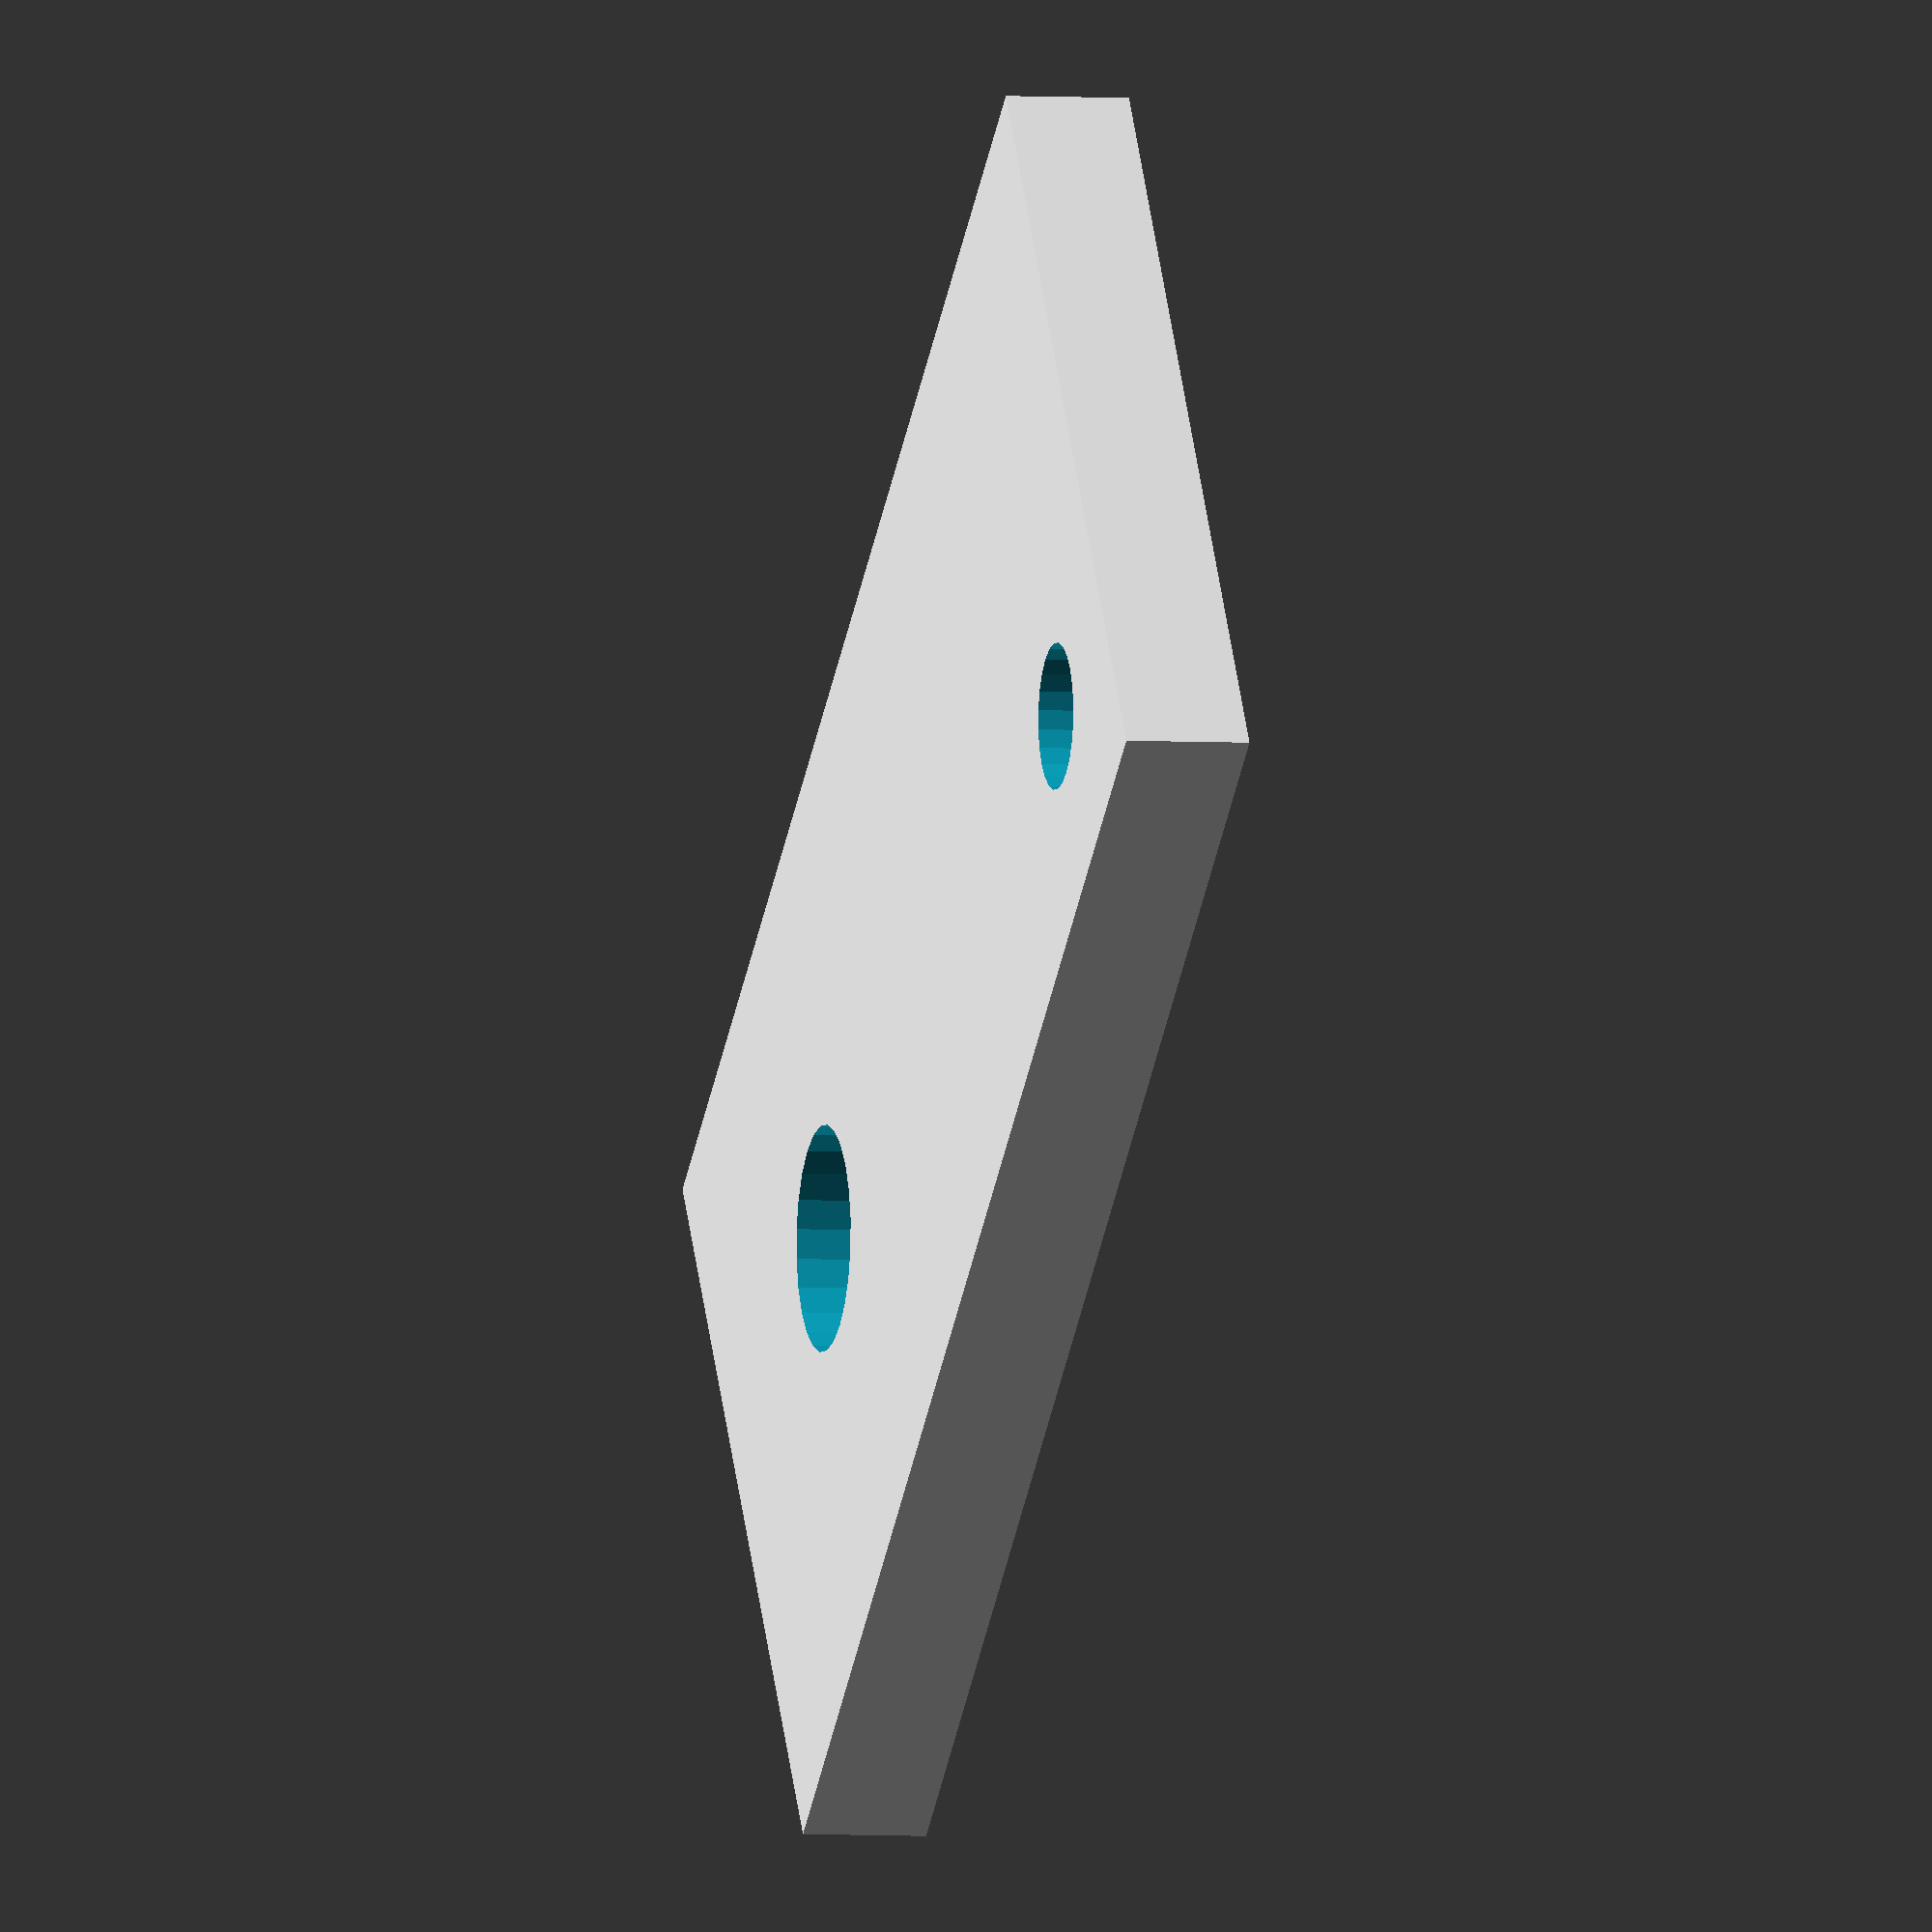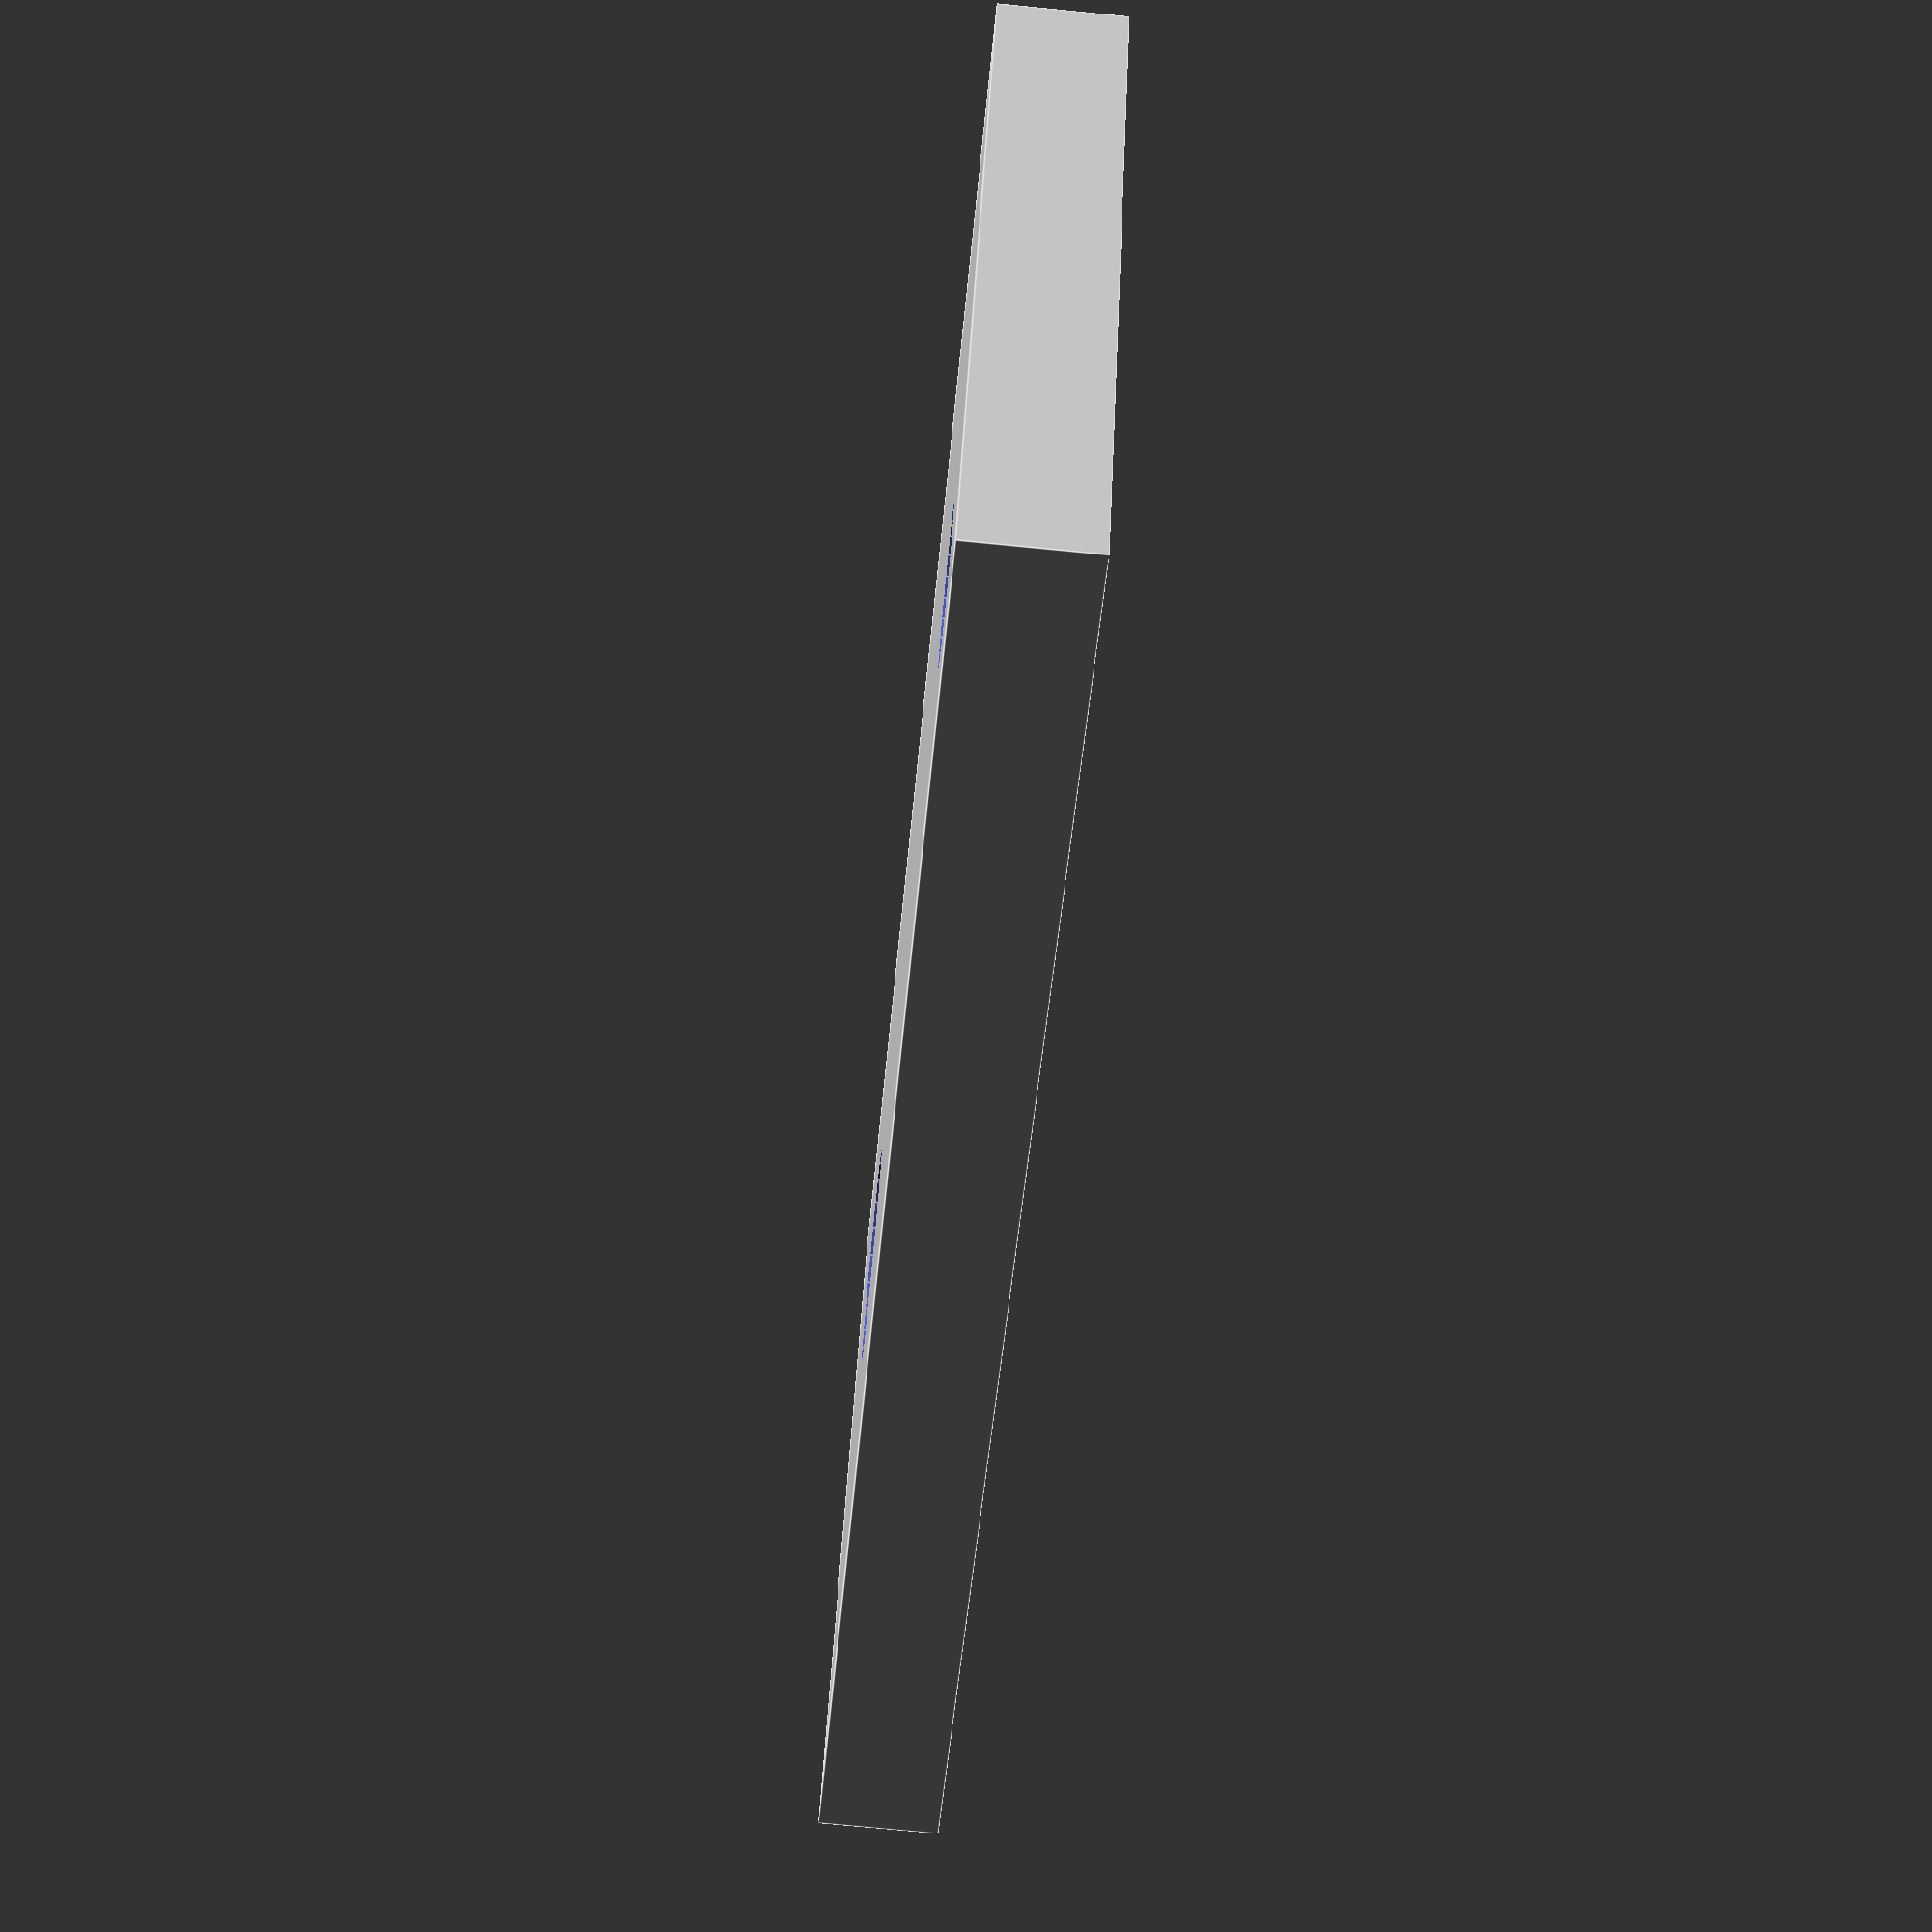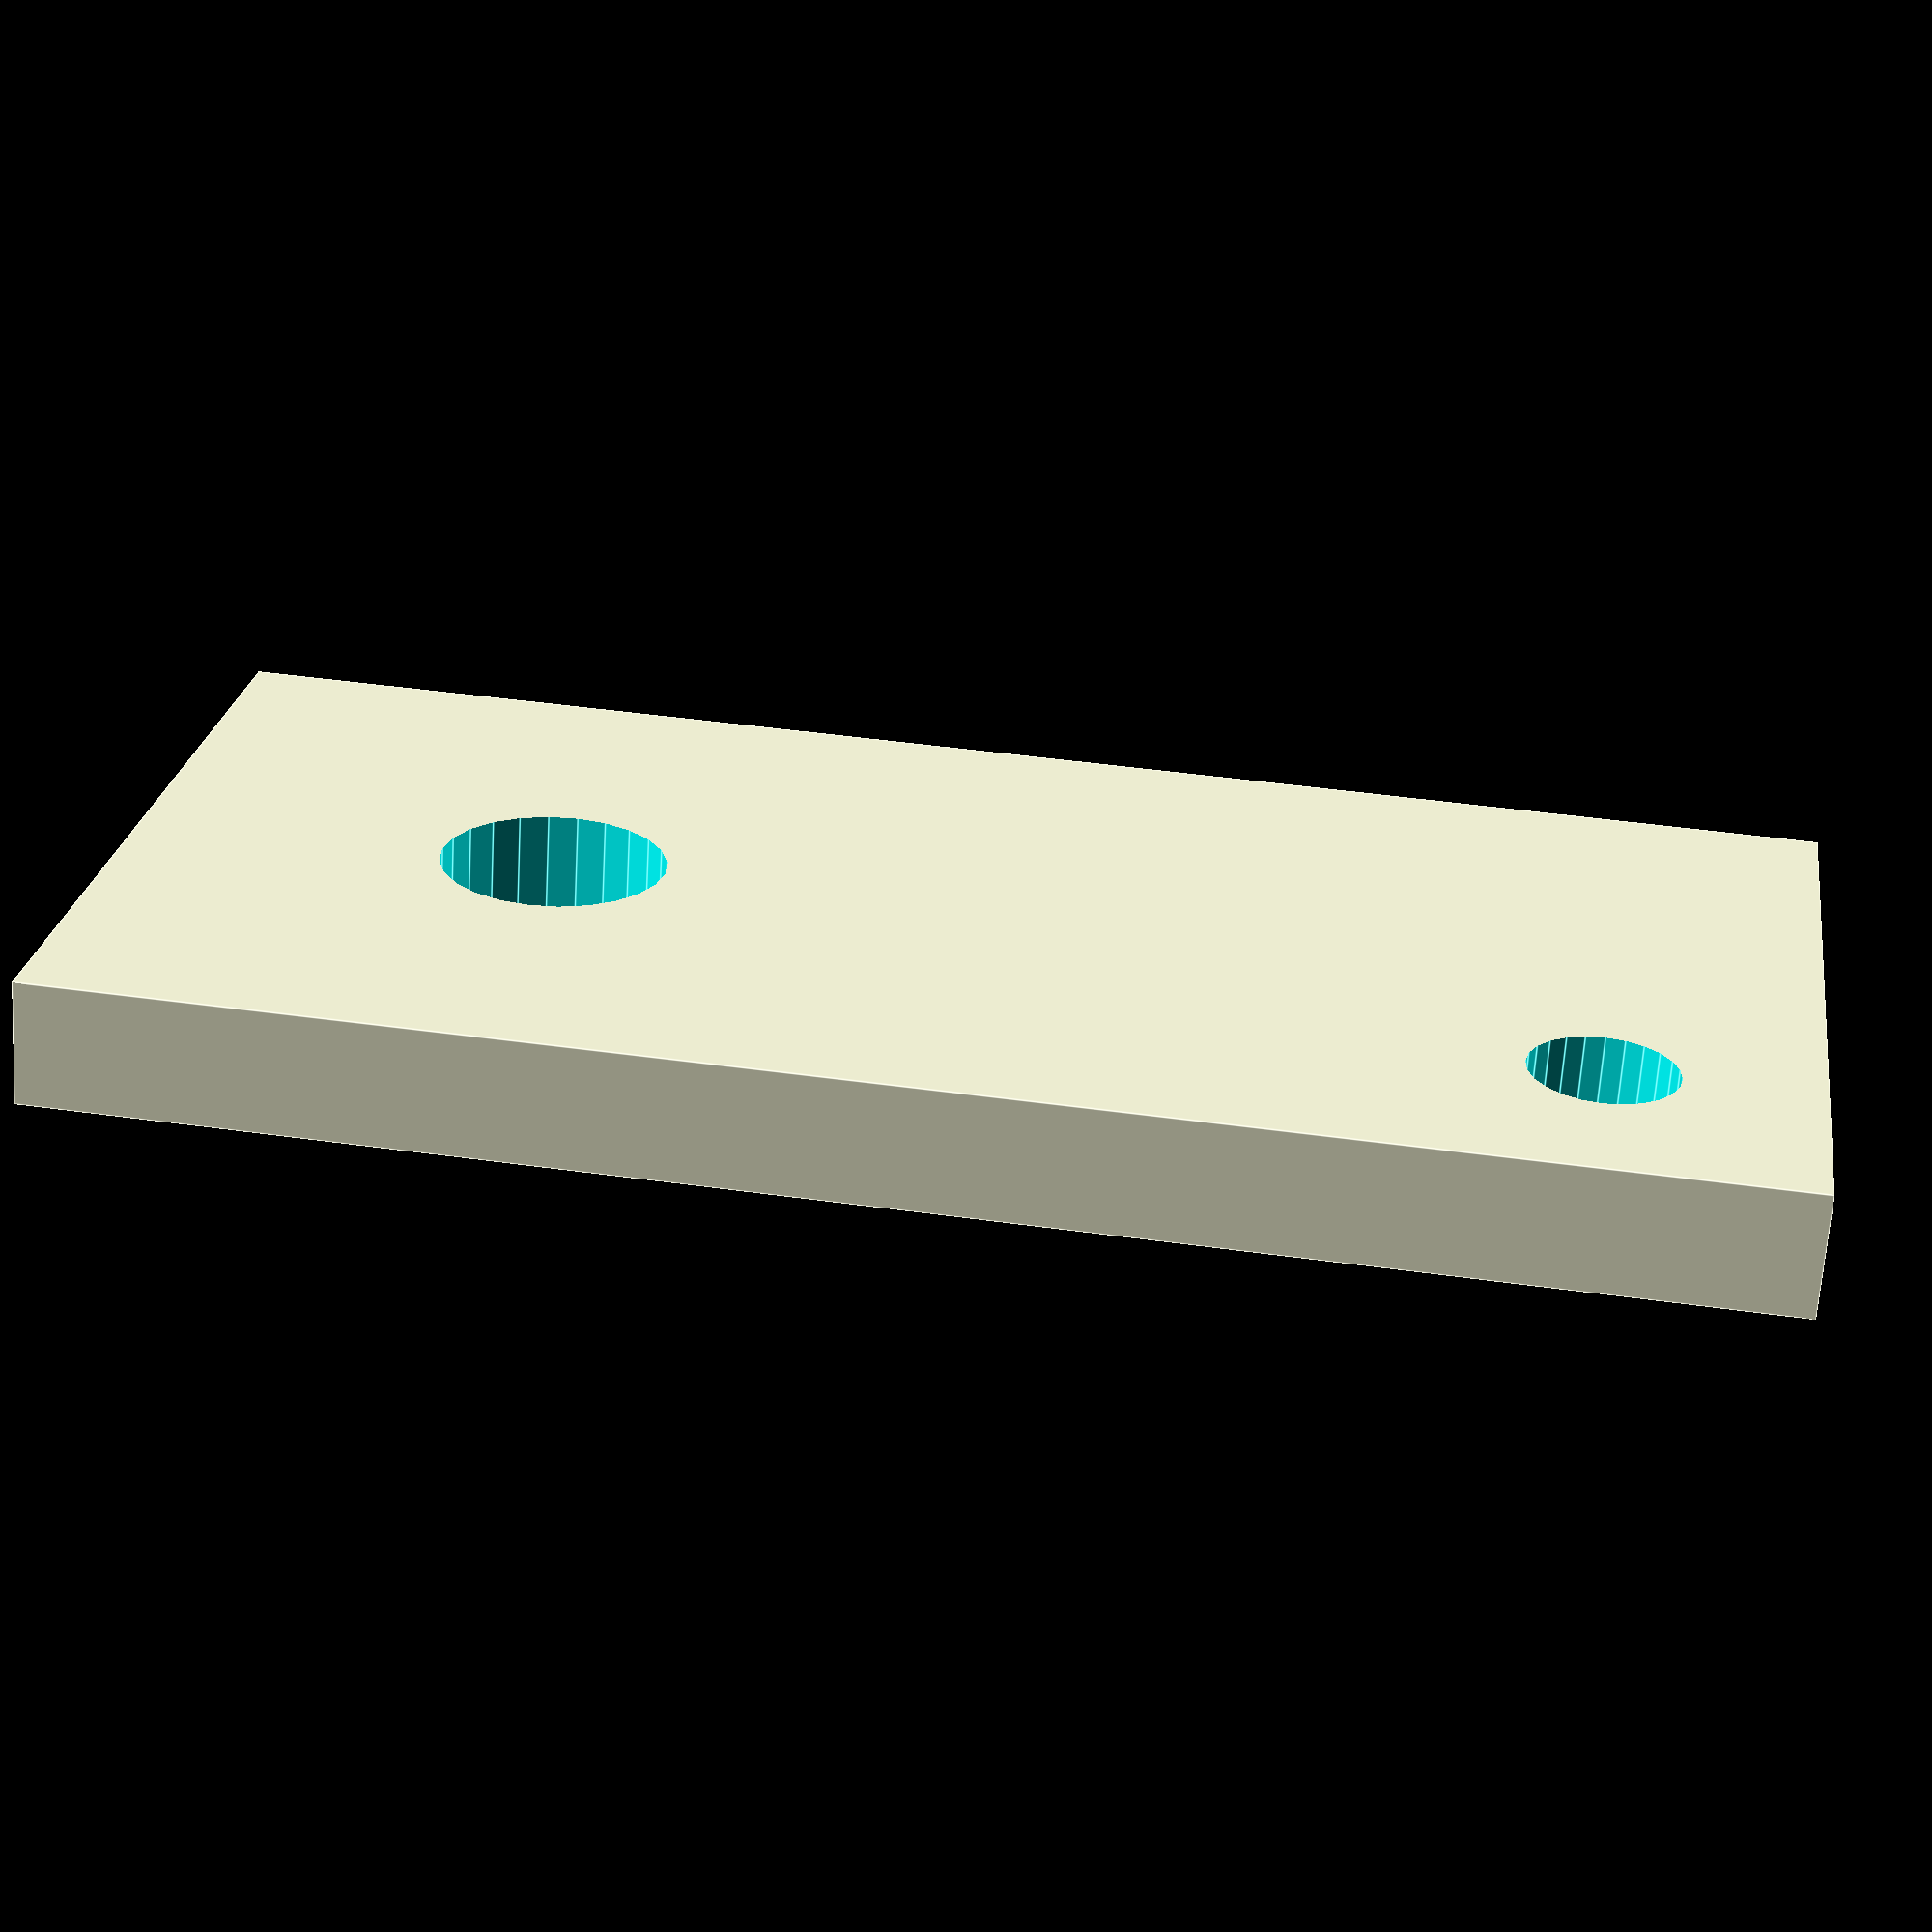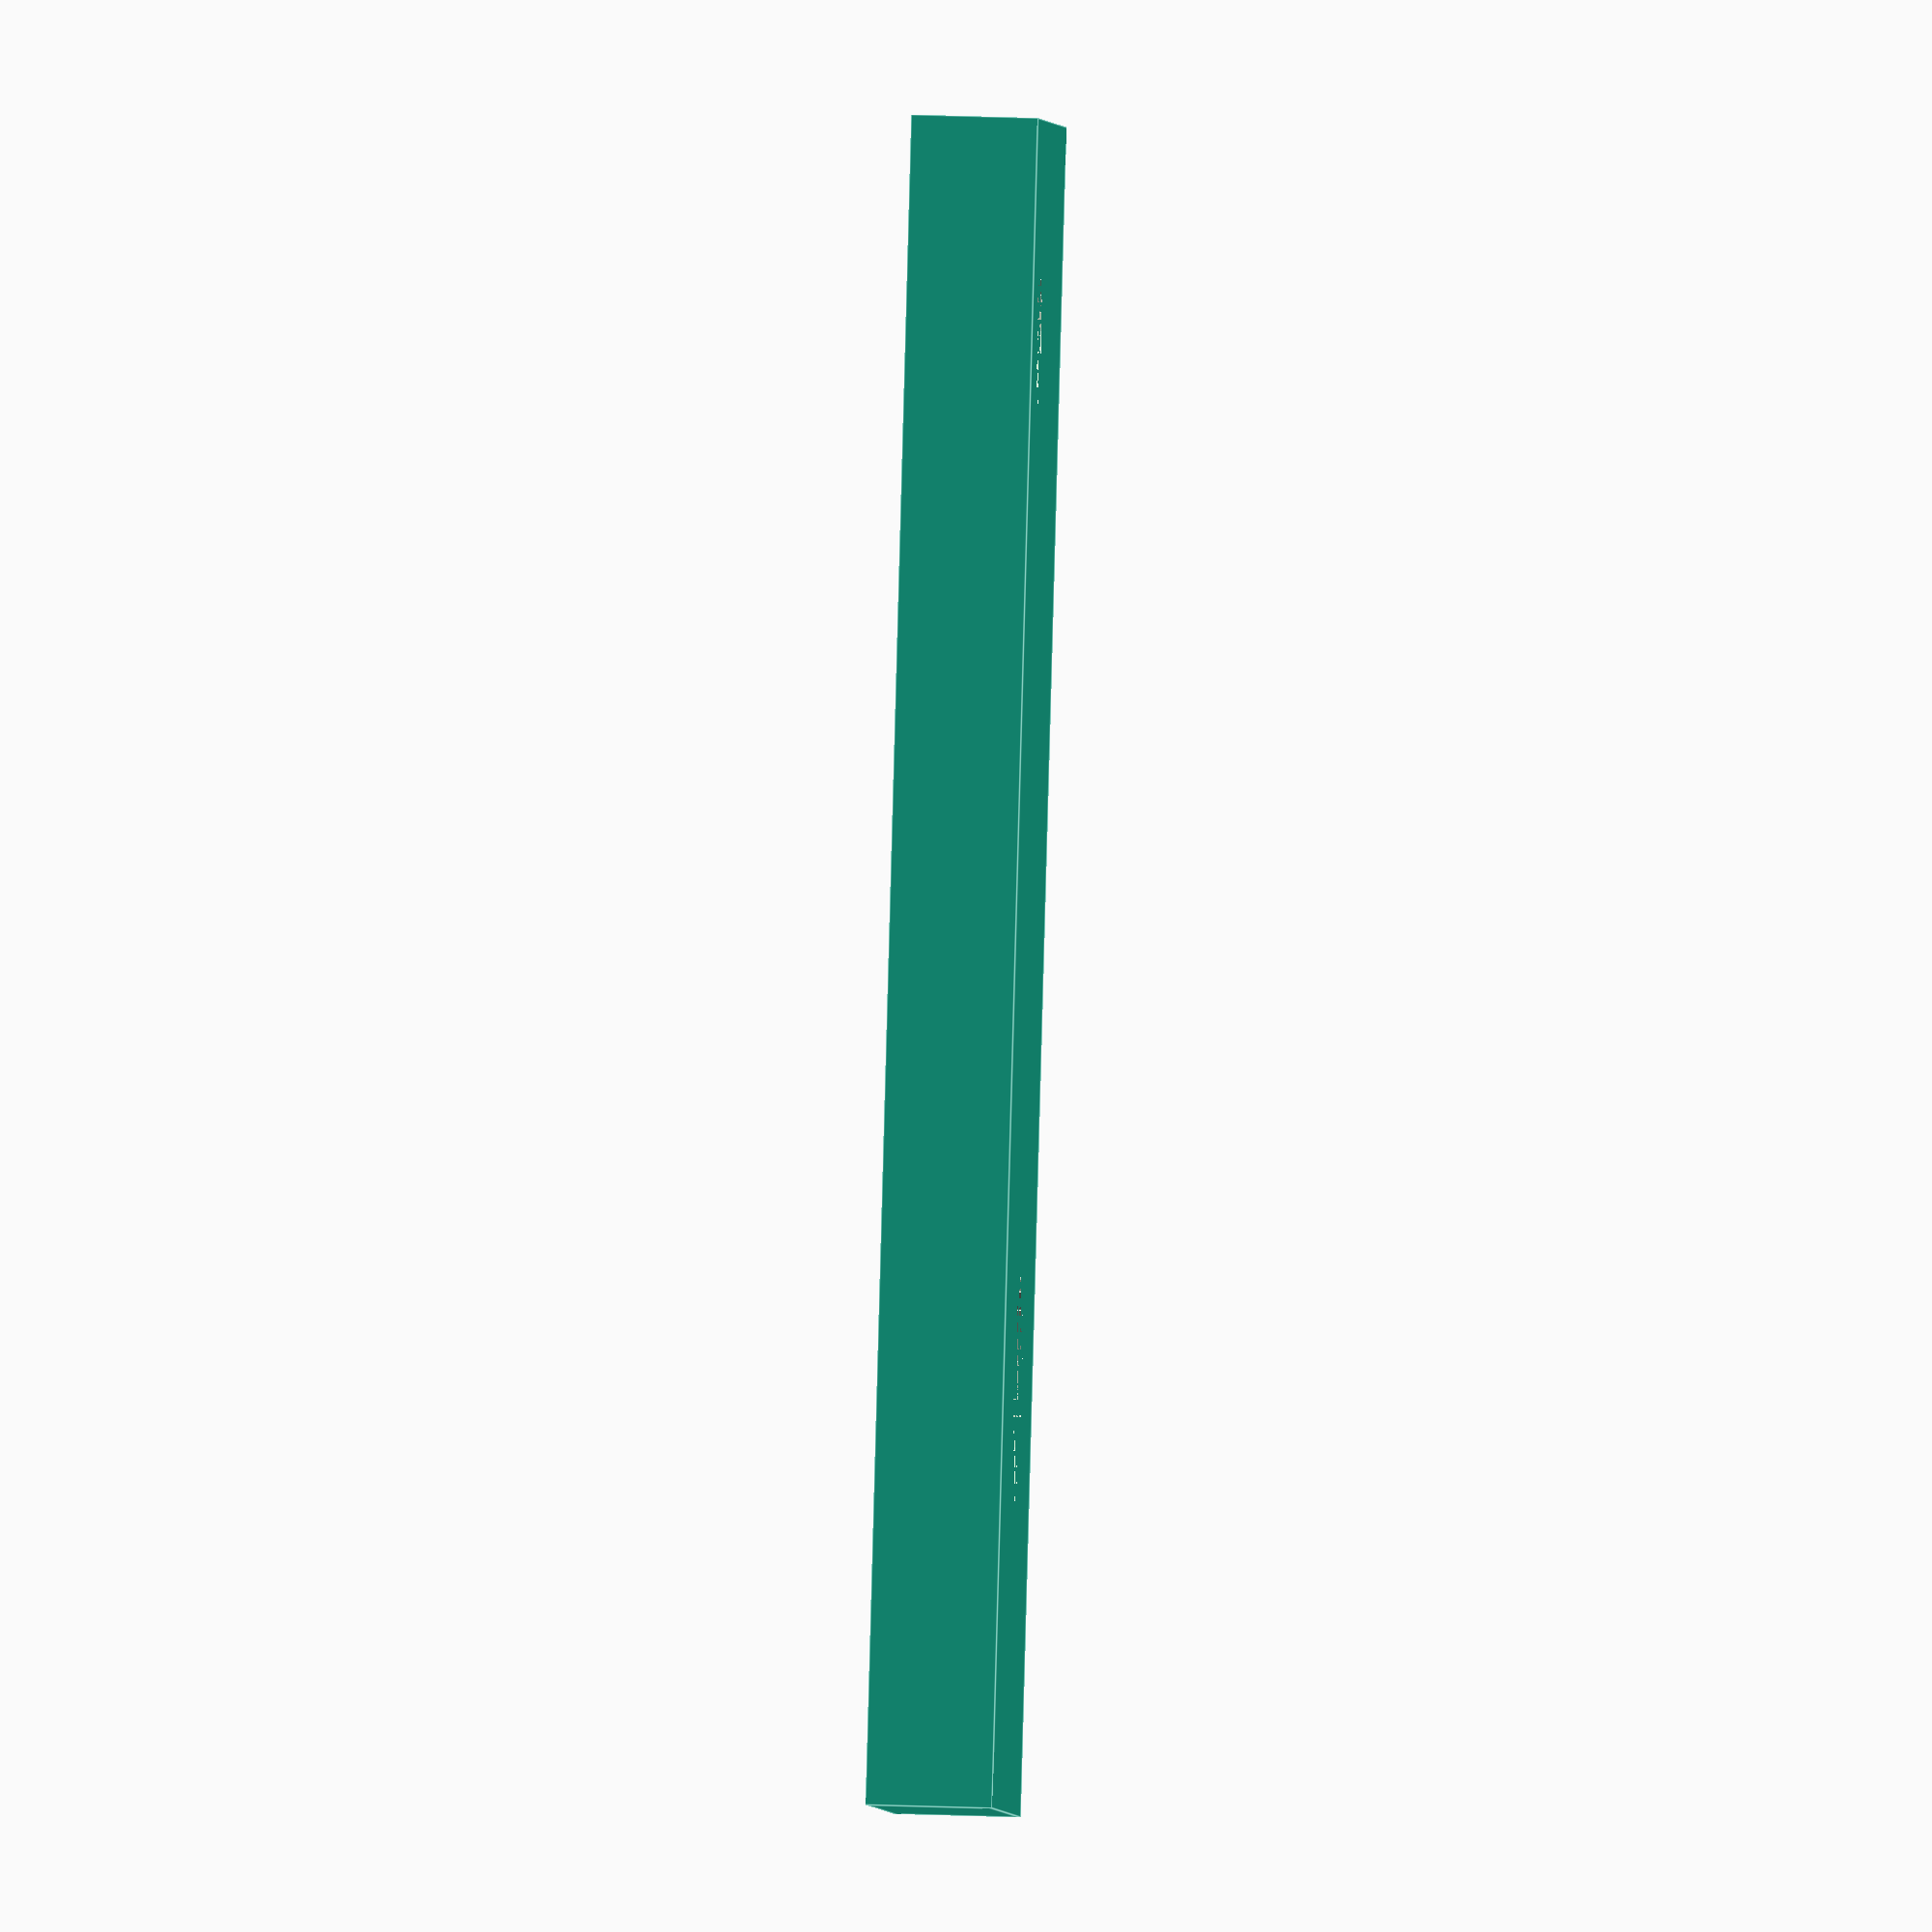
<openscad>

difference()
{
    union()
    {
        cube([40,20,3]);
    }
    union()
    {
        translate([10,10,0])
            cylinder(d=5.4,h=5,$fn=24);
        translate([35,5,0])
            cylinder(d=3.5,h=5,$fn=24);
    }
}
</openscad>
<views>
elev=183.7 azim=143.3 roll=103.8 proj=o view=wireframe
elev=255.2 azim=207.2 roll=95.6 proj=p view=edges
elev=245.8 azim=188.1 roll=183.5 proj=p view=edges
elev=142.2 azim=51.6 roll=87.5 proj=o view=edges
</views>
